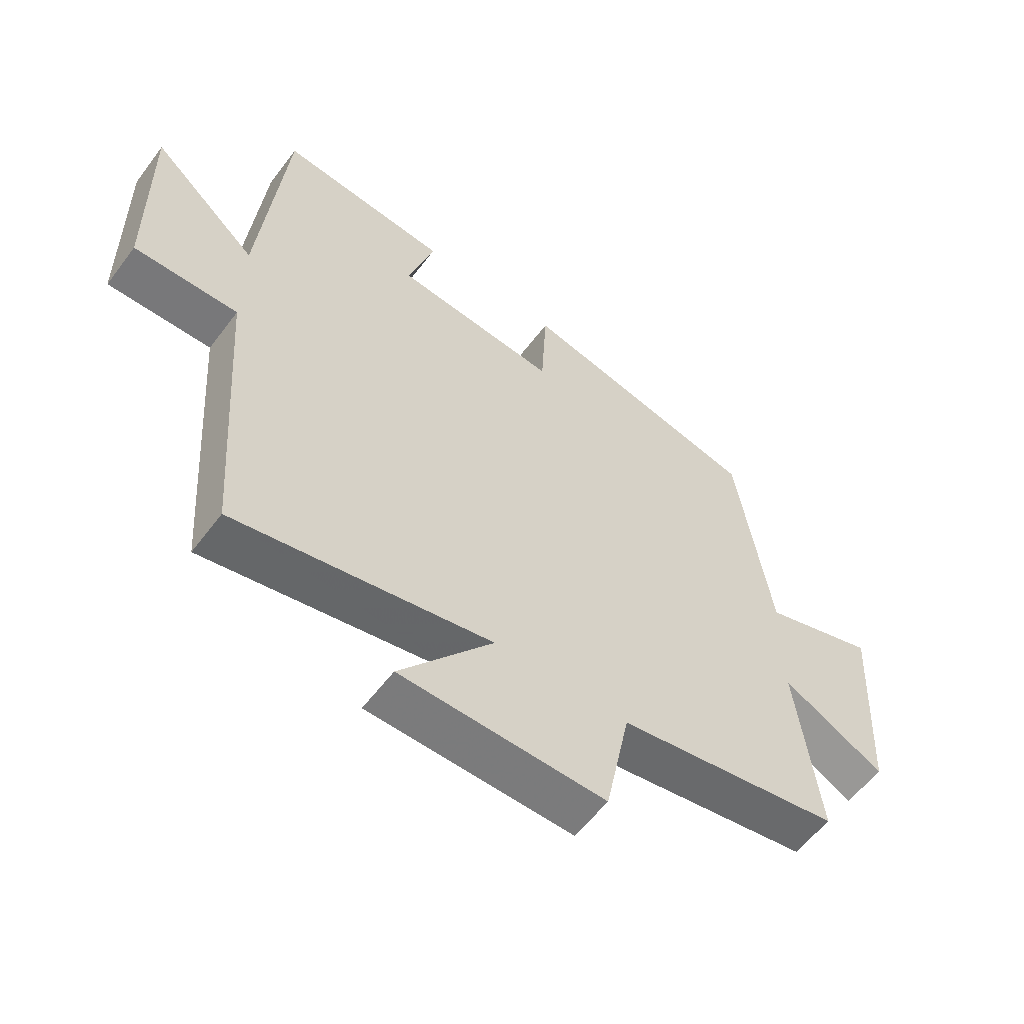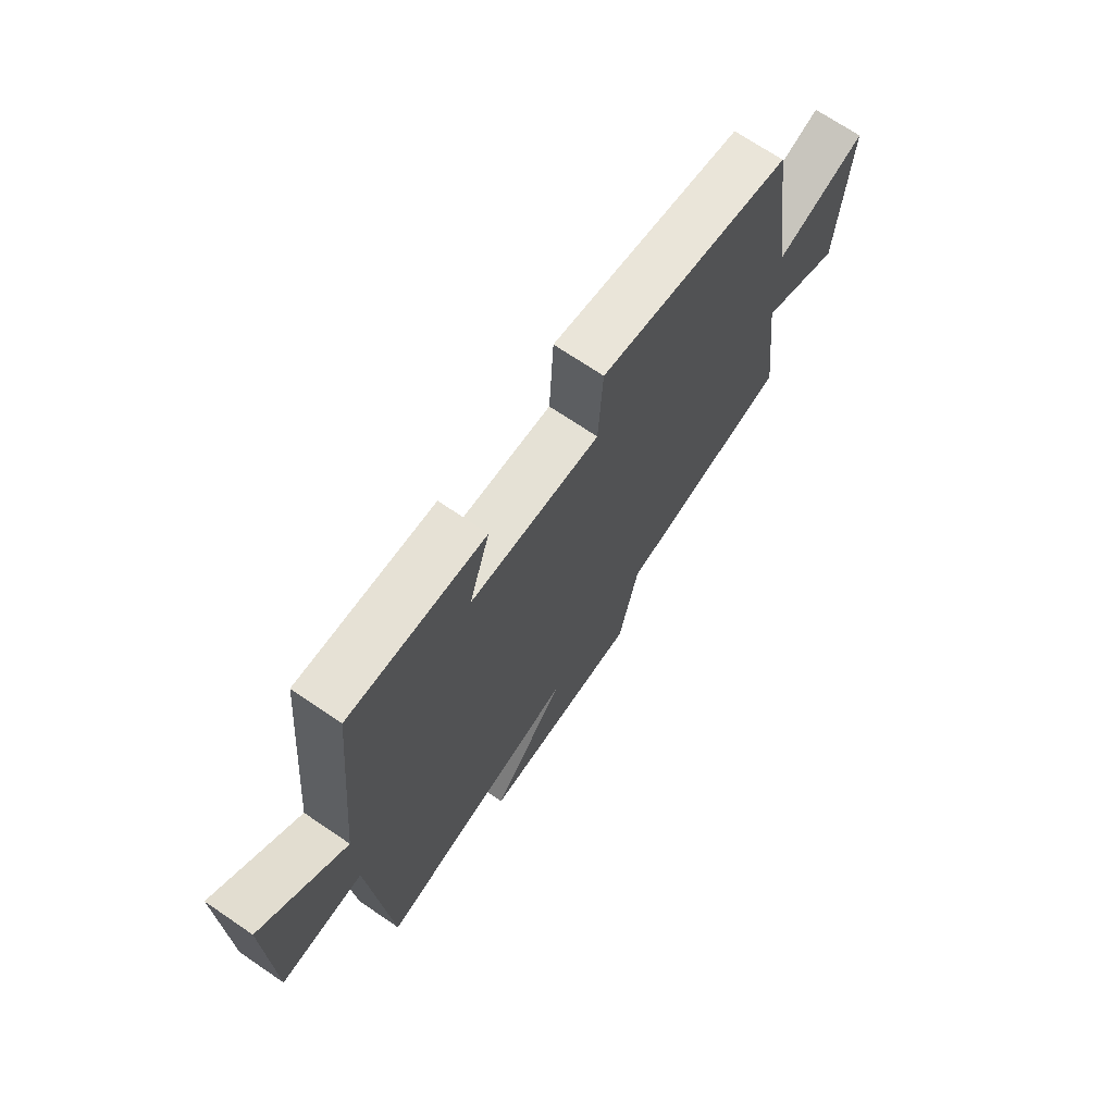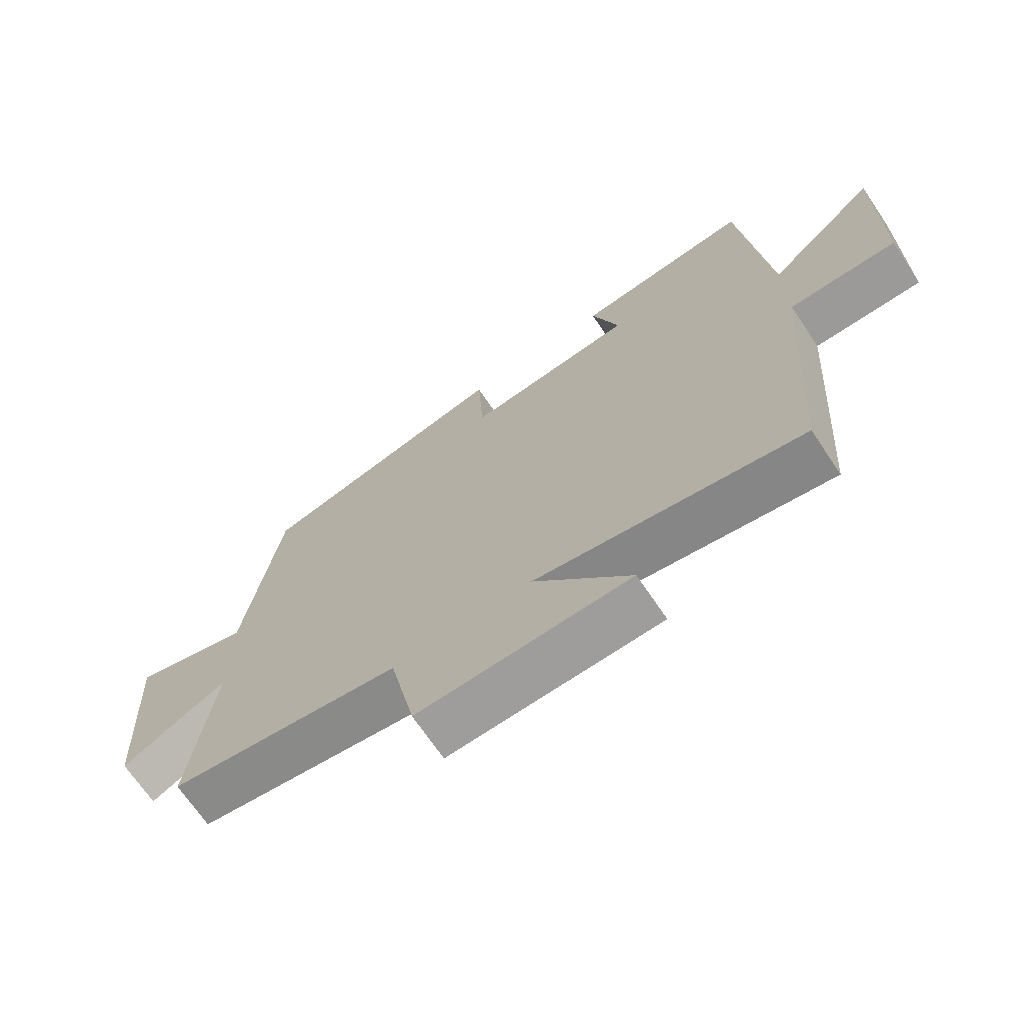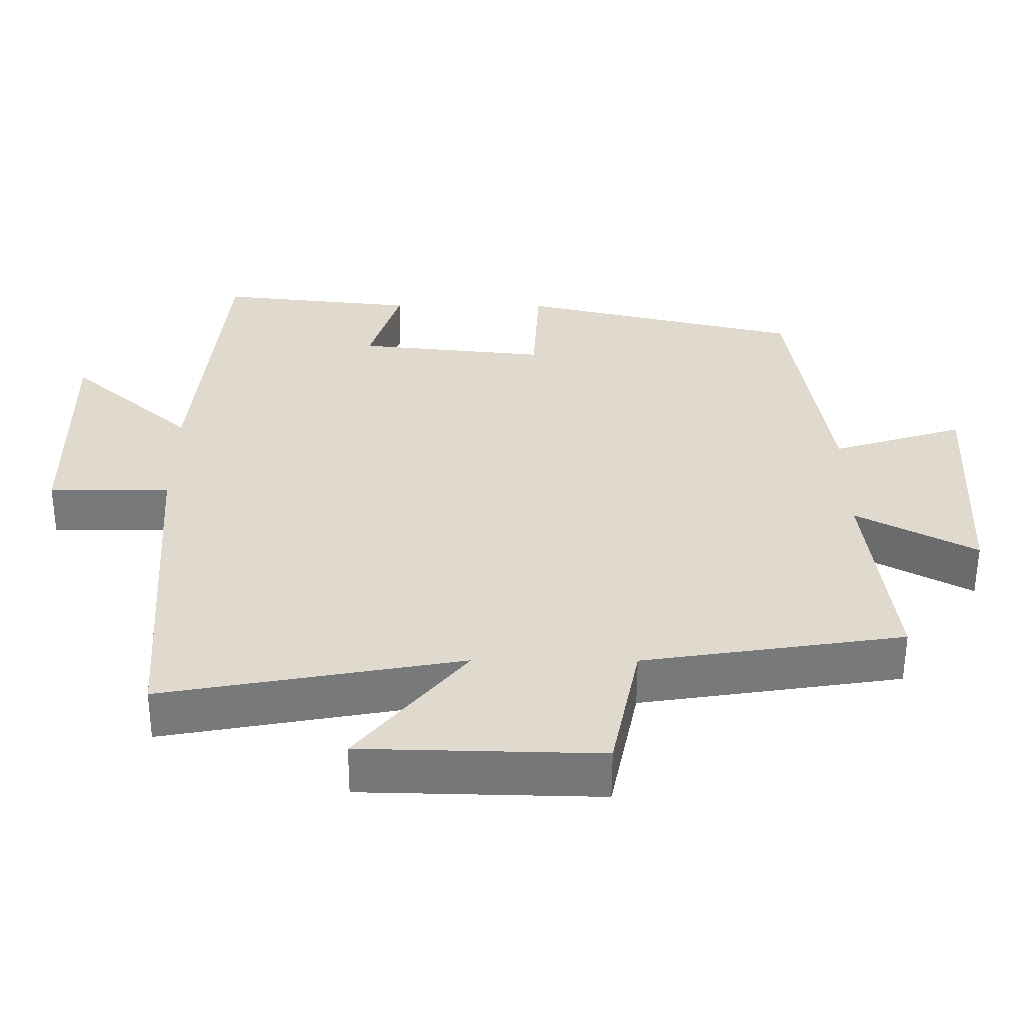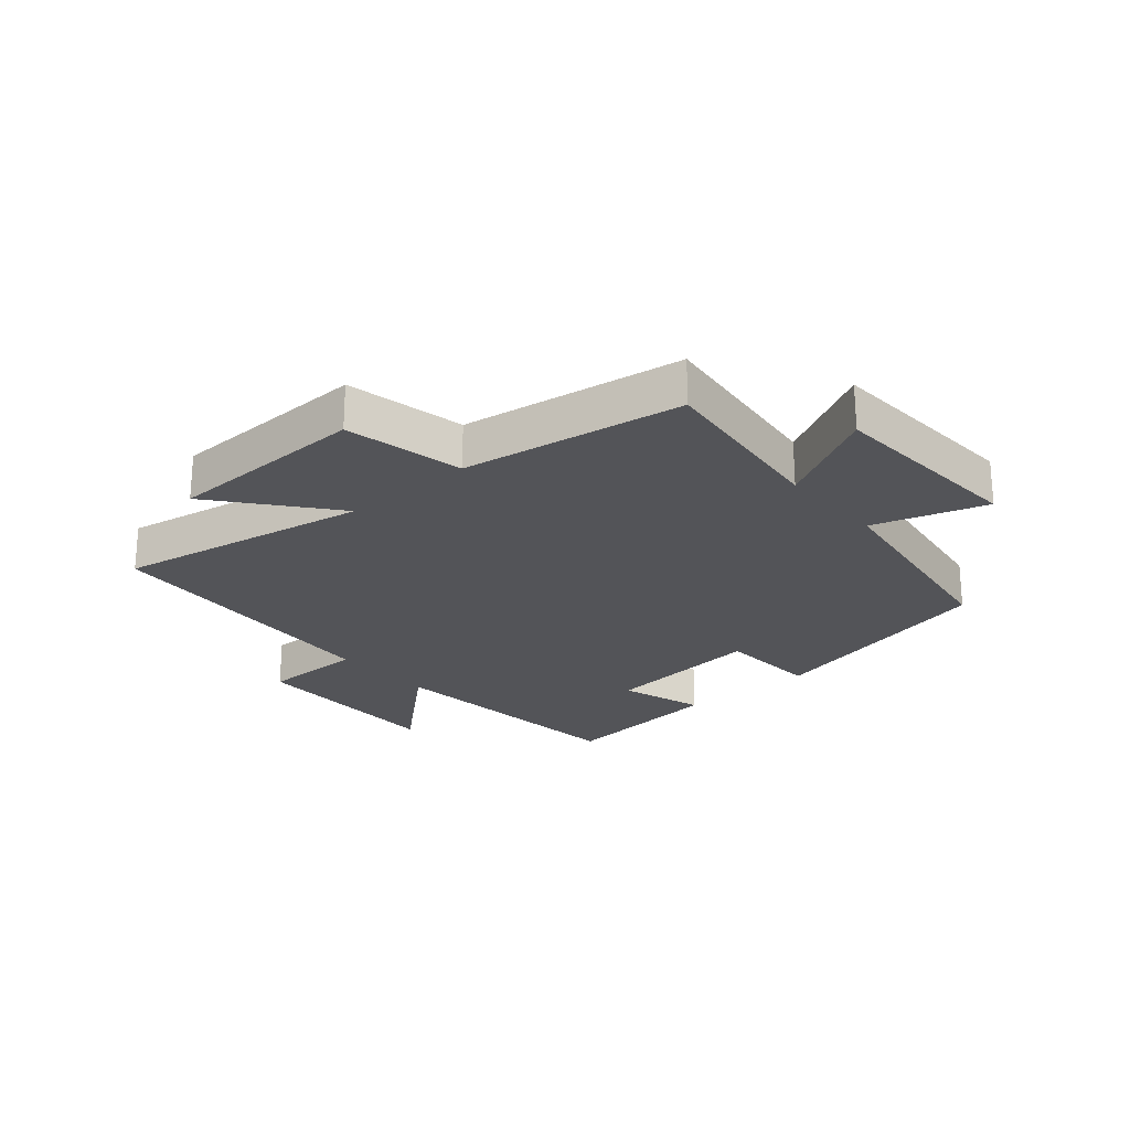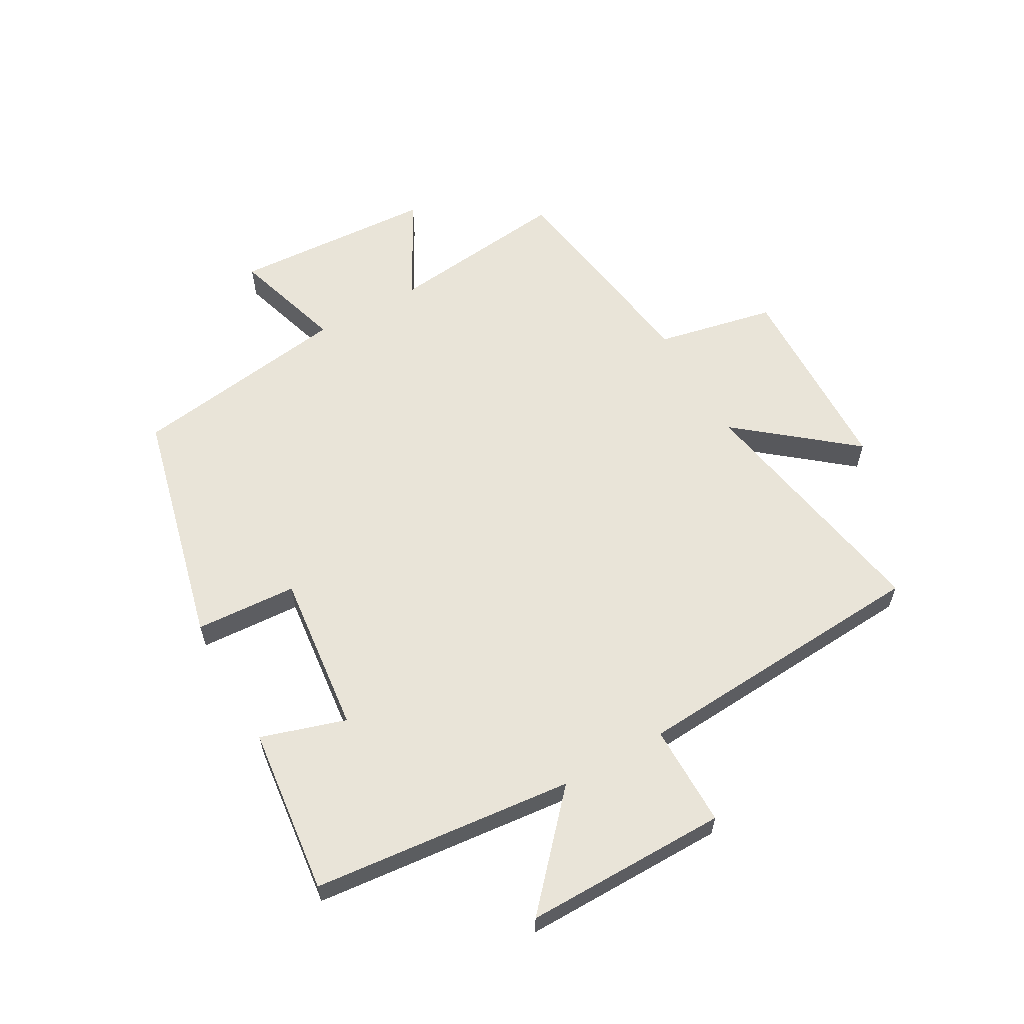
<metadata>
{"format":"obj","ext":"obj","renderer":"f3d","projection":"perspective","resolution":1024,"background":"white","views":[{"elev":-57.7,"azim":143.4,"up":"+Z"},{"elev":70.8,"azim":124.2,"up":"+Z"},{"elev":-69.5,"azim":34.0,"up":"+Z"},{"elev":-57.3,"azim":179.8,"up":"+Z"},{"elev":-23.6,"azim":-139.2,"up":"+Y"},{"elev":60.2,"azim":60.8,"up":"+Y"}]}
</metadata>
<code>
v -0.536 0.07 -0.444
v -0.5 0.07 -0.144
v -0.667 0.07 -0.234
v -0.685 0.07 0.1
v -0.5 0.07 0.042
v -0.445 0.07 0.406
v -0.05 0.07 0.5
v -0.041 0.07 0.332
v 0.225 0.07 0.36
v 0.182 0.07 0.5
v 0.459 0.07 0.53
v 0.5 0.07 0.099
v 0.673 0.07 0.254
v 0.669 0.07 -0.082
v 0.5 0.07 -0.081
v 0.465 0.07 -0.576
v 0.048 0.07 -0.5
v 0.2 0.07 -0.688
v -0.132 0.07 -0.696
v -0.172 0.07 -0.5
v -0.536 0 -0.444
v -0.5 0 -0.144
v -0.667 0 -0.234
v -0.685 0 0.1
v -0.5 0 0.042
v -0.445 0 0.406
v -0.05 0 0.5
v -0.041 0 0.332
v 0.225 0 0.36
v 0.182 0 0.5
v 0.459 0 0.53
v 0.5 0 0.099
v 0.673 0 0.254
v 0.669 0 -0.082
v 0.5 0 -0.081
v 0.465 0 -0.576
v 0.048 0 -0.5
v 0.2 0 -0.688
v -0.132 0 -0.696
v -0.172 0 -0.5
f 17 18 19 20
f 17 20 1 2
f 15 16 17 2
f 12 13 14 15
f 11 12 15
f 10 11 15
f 9 10 15
f 8 9 15 2
f 7 8 2
f 6 7 2
f 5 6 2
f 2 3 4 5
f 40 39 38 37
f 22 21 40 37
f 22 37 36 35
f 35 34 33 32
f 35 32 31
f 35 31 30
f 35 30 29
f 22 35 29 28
f 22 28 27
f 22 27 26
f 22 26 25
f 25 24 23 22
f 1 21 22 2
f 2 22 23 3
f 3 23 24 4
f 4 24 25 5
f 5 25 26 6
f 6 26 27 7
f 7 27 28 8
f 8 28 29 9
f 9 29 30 10
f 10 30 31 11
f 11 31 32 12
f 12 32 33 13
f 13 33 34 14
f 14 34 35 15
f 15 35 36 16
f 16 36 37 17
f 17 37 38 18
f 18 38 39 19
f 19 39 40 20
f 20 40 21 1

</code>
